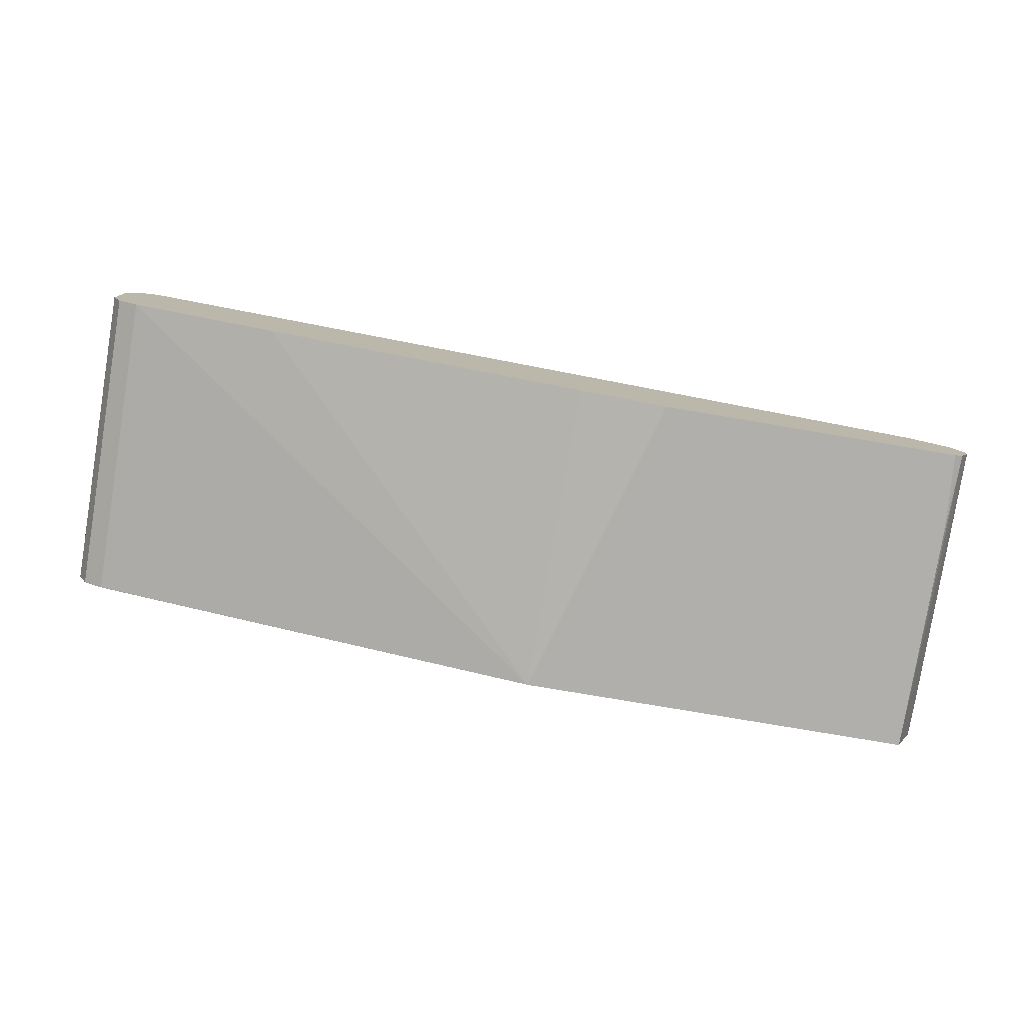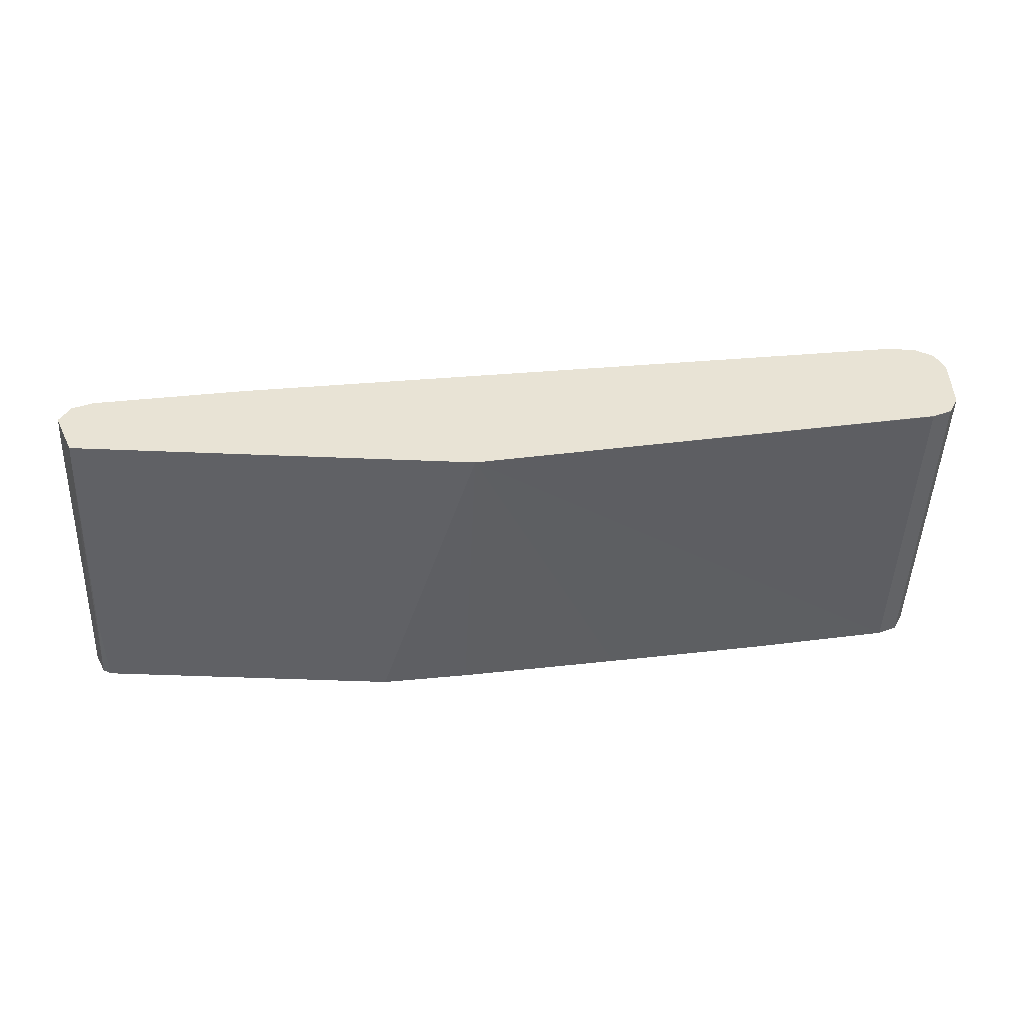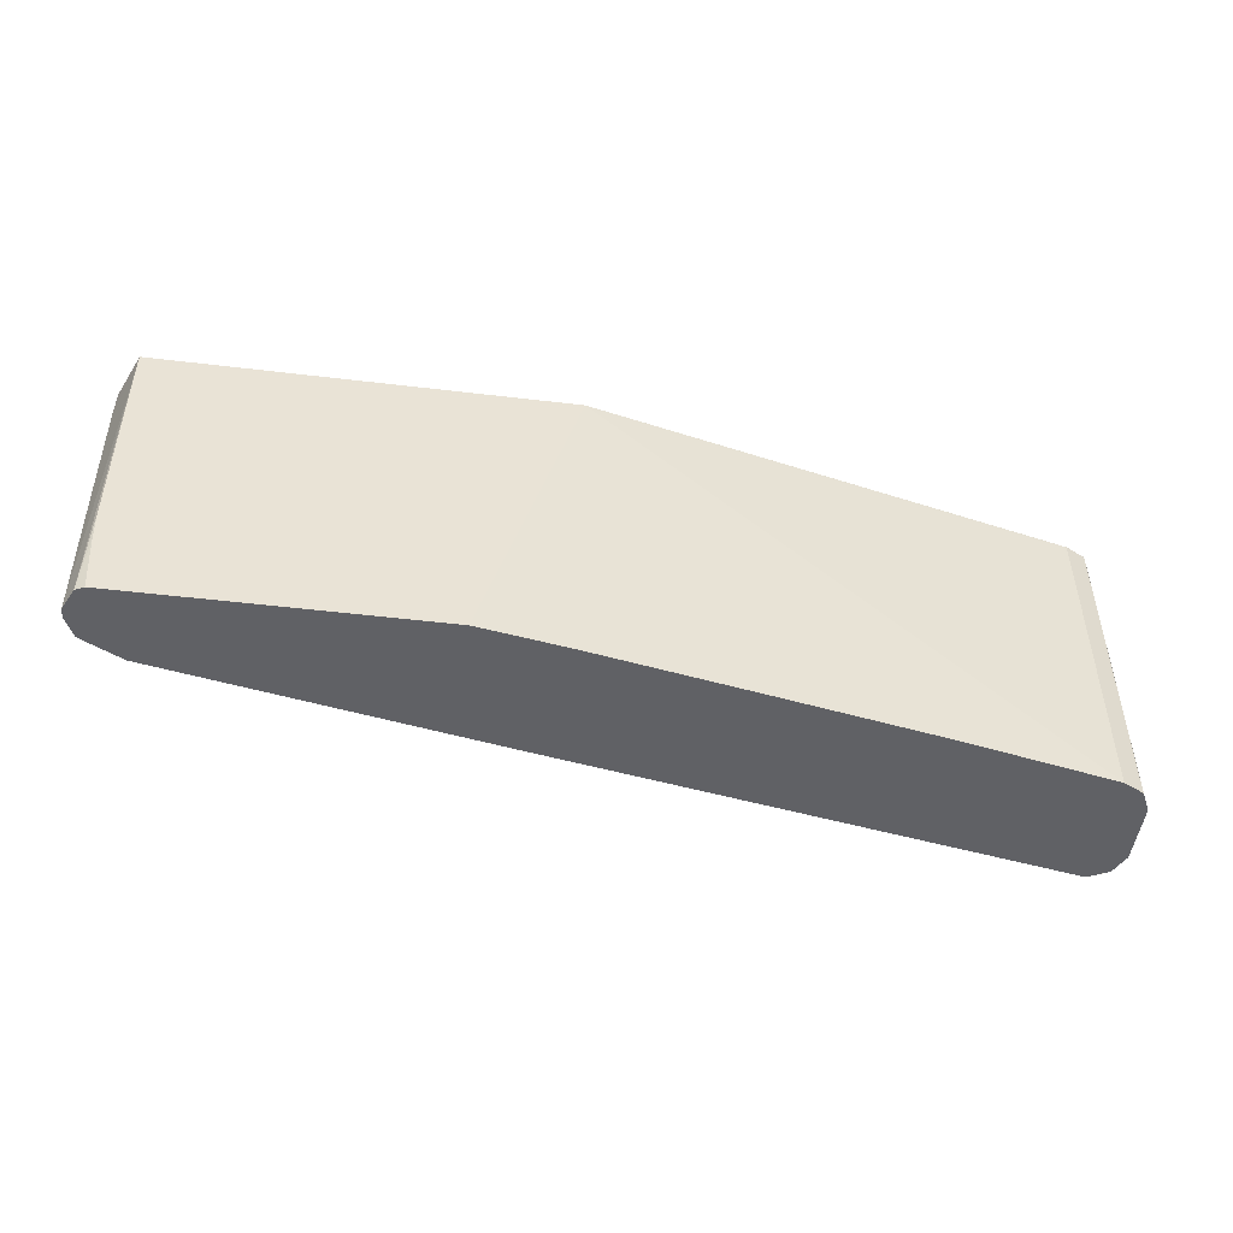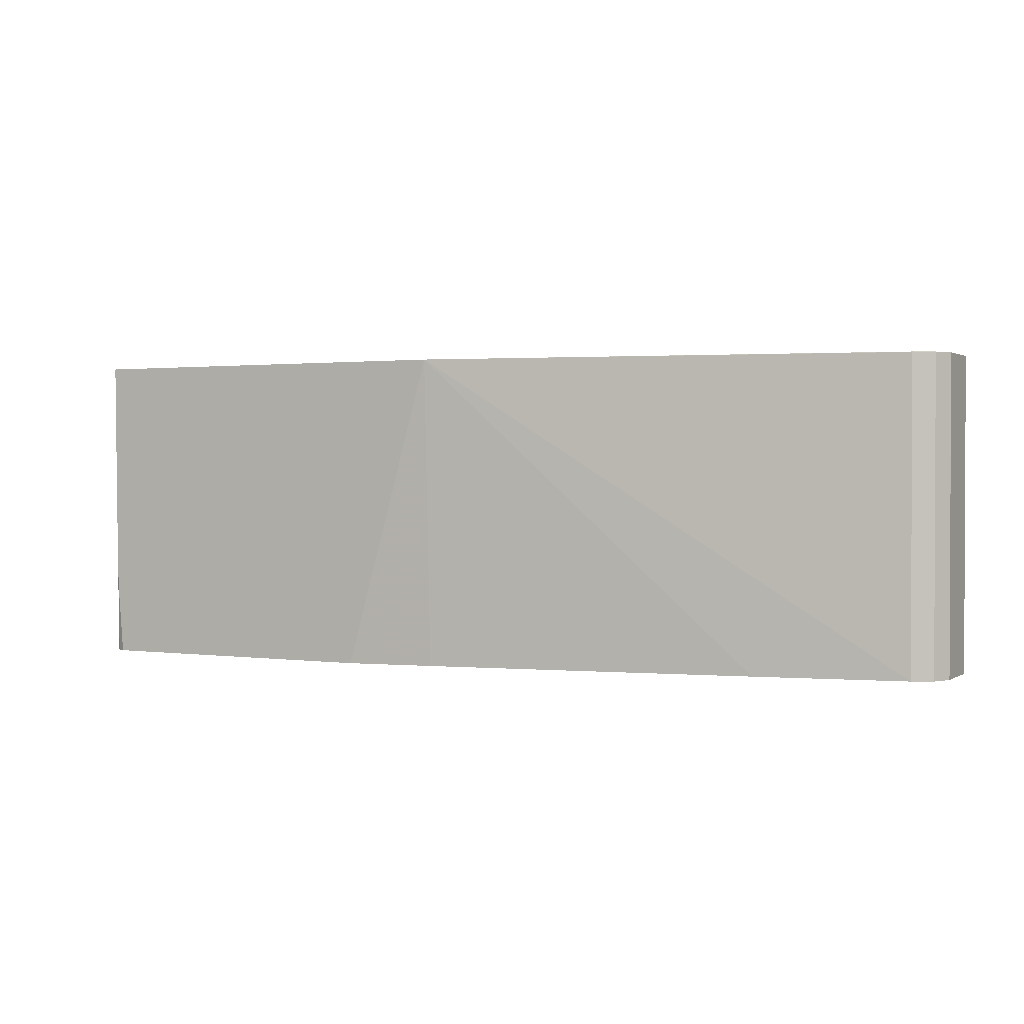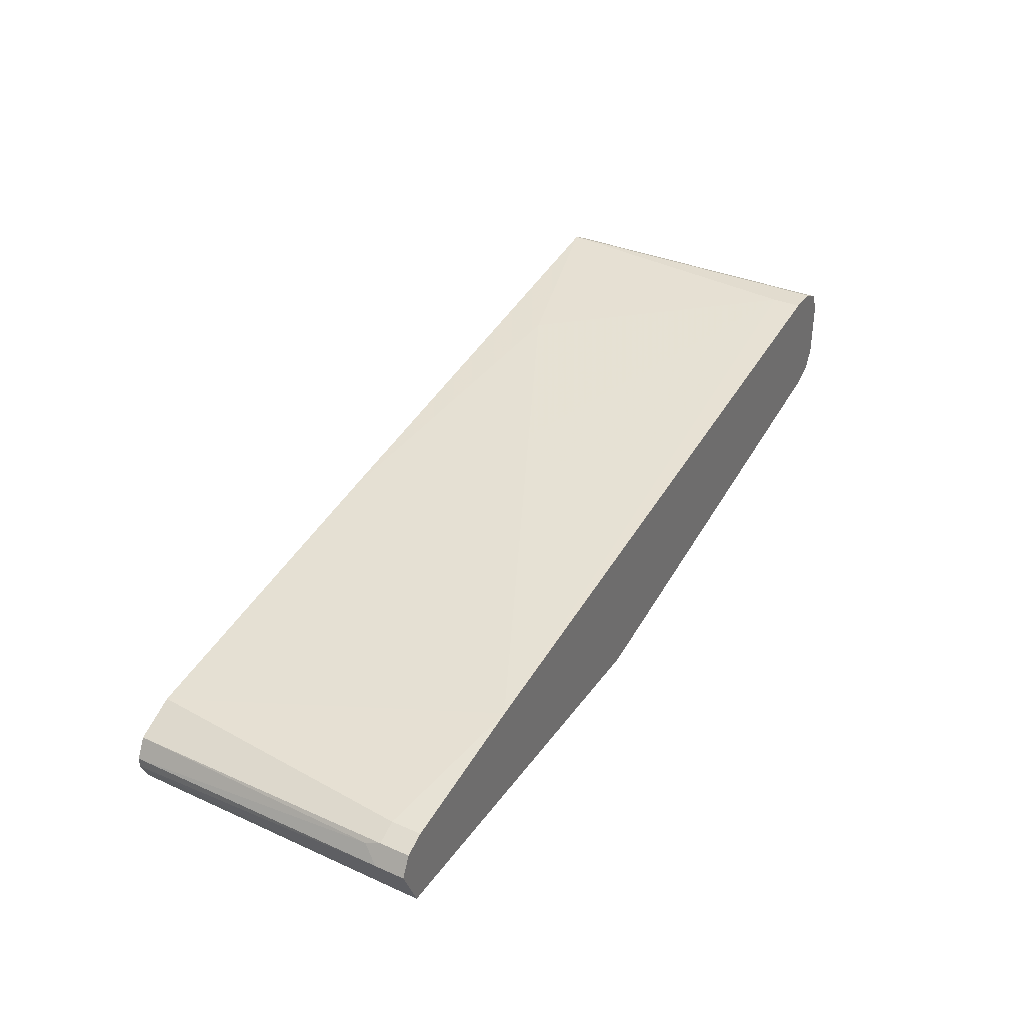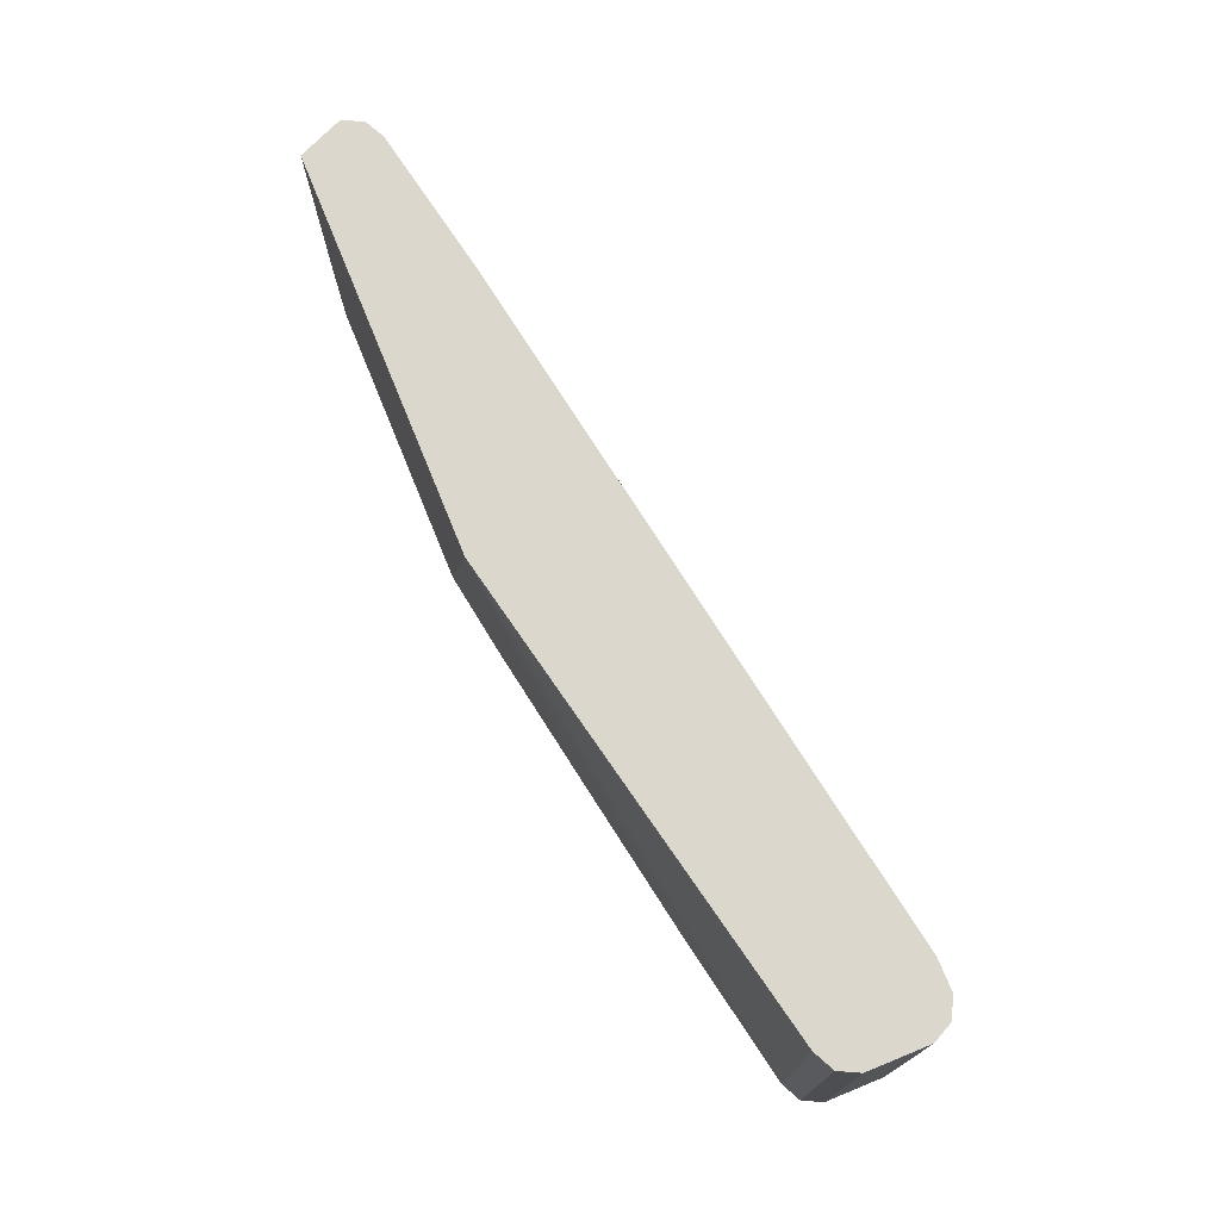
<metadata>
{"format":"obj","ext":"obj","renderer":"f3d","projection":"perspective","resolution":1024,"background":"white","views":[{"elev":-78.1,"azim":170.4,"up":"+Y"},{"elev":-49.6,"azim":-2.6,"up":"+Y"},{"elev":-48.9,"azim":-7.6,"up":"+Z"},{"elev":1.3,"azim":27.2,"up":"+Z"},{"elev":34.7,"azim":-59.7,"up":"+Y"},{"elev":73.2,"azim":67.8,"up":"+Z"}]}
</metadata>
<code>
v 0.6798 -0.1236 0.1461
v 0.6798 -0.1545 0.1461
v 0.6756 -0.1152 0.1461
v 0.6796 -0.1232 0.3092
v 0.6798 -0.1236 0.3092
v 0.6798 -0.1545 0.309
v 0.6797 -0.1547 0.3092
v 0.6775 -0.1592 0.1461
v 0.6746 -0.1133 0.1461
v 0.6746 -0.1133 0.3092
v 0.6798 -0.1391 0.3092
v 0.6797 -0.1545 0.3092
v 0.6746 -0.1648 0.309
v 0.6746 -0.1647 0.3092
v 0.6746 -0.1648 0.1461
v 0.6728 -0.1124 0.1461
v 0.6643 -0.1081 0.3092
v 0.6745 -0.1648 0.3092
v 0.6644 -0.1699 0.3092
v 0.6643 -0.1699 0.309
v 0.6643 -0.1699 0.1461
v 0.6643 -0.1081 0.1461
v 0.6489 -0.1081 0.3092
v 0.4178 -0.2237 0.3092
v 0.5871 -0.1854 0.1461
v 0.5716 -0.1236 0.17
v 0.6489 -0.1081 0.2935
v 0.4017 -0.1545 0.1461
v 0.2936 -0.1699 0.3092
v 0.211 -0.2237 0.3092
v 0.3715 -0.2237 0.1461
v 0.4172 -0.2163 0.1461
v 0.5028 -0.2008 0.1461
v 0.4789 -0.1391 0.2163
v 0.2936 -0.1699 0.309
v 0.2318 -0.1854 0.1461
v 0.309 -0.1699 0.2009
v 0.2163 -0.1854 0.3092
v 0.2009 -0.2008 0.3092
v 0.211 -0.2237 0.3009
v 0.2156 -0.2237 0.1461
v 0.2163 -0.1854 0.2935
v 0.2112 -0.1957 0.1461
v 0.2162 -0.1855 0.3092
v 0.206 -0.1905 0.3092
v 0.2009 -0.2008 0.2935
v 0.206 -0.2111 0.1461
v 0.2112 -0.2215 0.1461
v 0.2123 -0.2237 0.1928
v 0.2131 -0.2237 0.1769
v 0.2149 -0.2233 0.1461
v 0.206 -0.1905 0.2935
v 0.206 -0.206 0.1461
v 0.2047 -0.1931 0.2858
f 24 40 49
f 24 49 50
f 24 50 41
f 24 41 31
f 26 34 27
f 24 32 33
f 24 33 25
f 26 28 34
f 24 30 40
f 24 31 32
f 23 35 29
f 17 27 23
f 22 28 26
f 22 26 27
f 21 24 25
f 20 24 21
f 19 24 20
f 27 34 35
f 17 22 27
f 16 22 17
f 13 21 15
f 13 20 21
f 23 27 35
f 28 37 35
f 36 43 52
f 29 35 42
f 48 50 49
f 48 51 50
f 46 53 47
f 46 54 53
f 46 52 54
f 44 52 45
f 43 54 52
f 43 53 54
f 42 52 44
f 41 50 51
f 40 48 49
f 40 47 48
f 40 46 47
f 39 52 46
f 39 45 52
f 38 42 44
f 36 52 42
f 13 19 20
f 35 36 42
f 35 37 36
f 30 46 40
f 30 39 46
f 29 42 38
f 28 35 34
f 13 18 19
f 28 36 37
f 10 16 17
f 1 11 6
f 1 5 11
f 1 4 5
f 1 3 4
f 1 9 3
f 1 22 16
f 1 28 22
f 1 36 28
f 1 43 36
f 1 53 43
f 1 47 53
f 1 48 47
f 1 51 48
f 1 41 51
f 1 31 41
f 1 32 31
f 1 33 32
f 1 25 33
f 1 21 25
f 1 15 21
f 1 8 15
f 1 2 8
f 13 14 18
f 1 6 2
f 2 6 7
f 1 16 9
f 6 12 7
f 8 13 15
f 7 14 13
f 7 13 8
f 2 7 8
f 6 11 12
f 4 11 5
f 4 12 11
f 4 7 12
f 4 18 14
f 4 19 18
f 4 24 19
f 4 14 7
f 4 39 30
f 3 9 10
f 3 10 4
f 4 30 24
f 4 17 23
f 4 23 29
f 4 10 17
f 4 38 44
f 4 44 45
f 4 45 39
f 4 29 38
f 9 16 10

</code>
